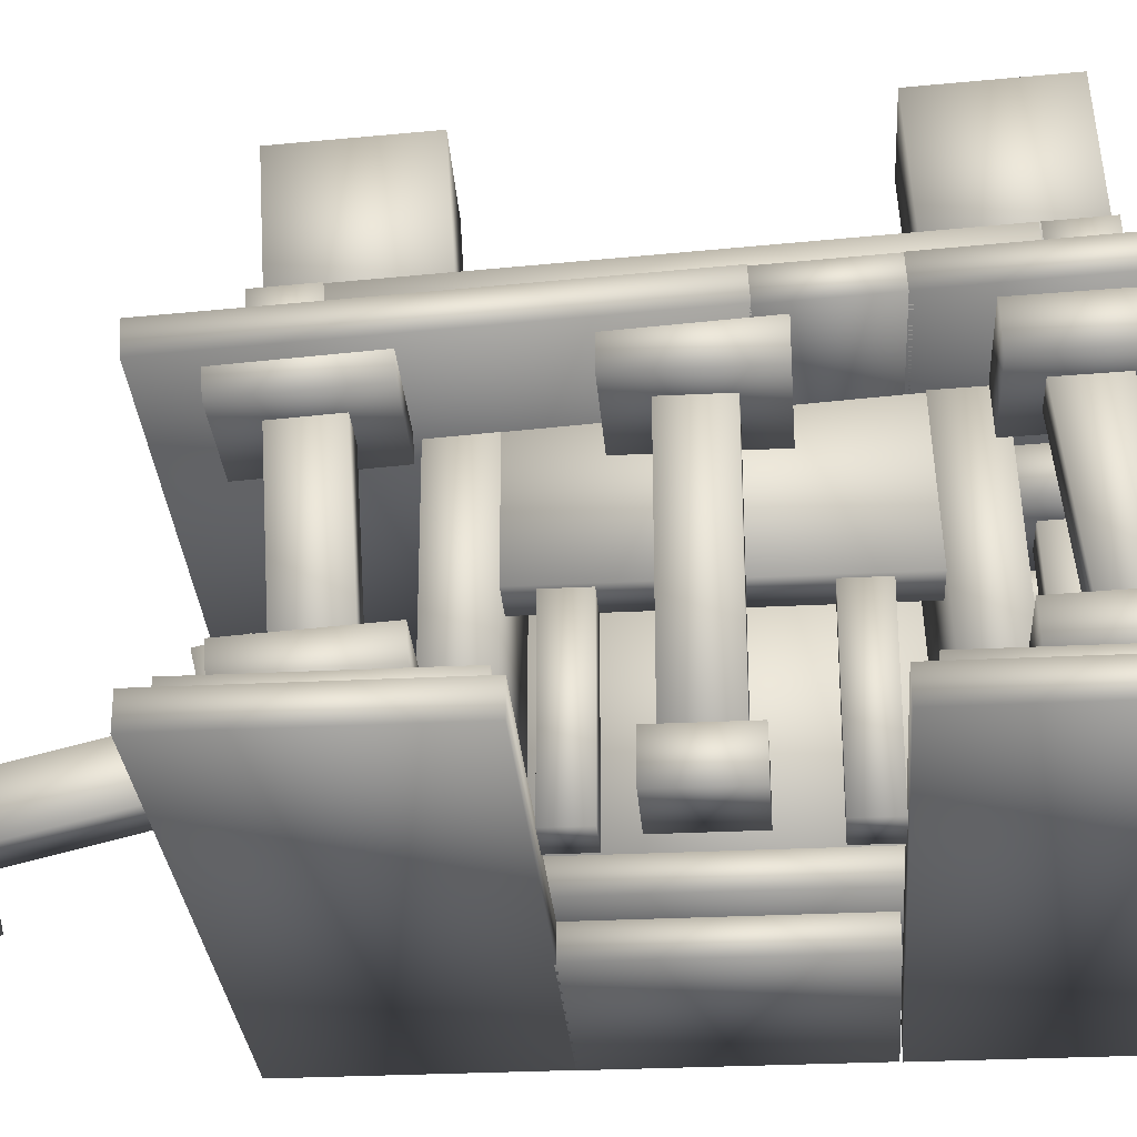
<metadata>
{"format":"obj","ext":"obj","renderer":"f3d","projection":"perspective","resolution":1024,"background":"white","views":[{"elev":-28.9,"azim":94.2,"up":"+Z"}]}
</metadata>
<code>
o Cube.053_Cube.059
v -1.652 -0.913 6.421
v 1.596 -0.8767 6.455
v 1.61 -2.098 6.379
v -1.637 -2.134 6.345
v -1.659 -0.9611 7.194
v 1.588 -0.9247 7.228
v 1.603 -2.146 7.152
v -1.645 -2.182 7.118
f 5 6 1
f 6 7 2
f 7 8 3
f 8 5 4
f 1 2 4
f 8 7 5
f 6 2 1
f 7 3 2
f 8 4 3
f 5 1 4
f 2 3 4
f 7 6 5
o Cube.052_Cube.058
v -1.633 -2.241 6.42
v 1.615 -2.205 6.454
v 1.629 -3.425 6.378
v -1.618 -3.462 6.344
v -1.649 -2.343 8.058
v 1.599 -2.307 8.092
v 1.613 -3.527 8.016
v -1.634 -3.564 7.982
f 13 14 9
f 14 15 10
f 15 16 11
f 16 13 12
f 9 10 12
f 16 15 13
f 14 10 9
f 15 11 10
f 16 12 11
f 13 9 12
f 10 11 12
f 15 14 13
o Cube.051_Cube.057
v -2.85 4.203 6.813
v -1.899 4.213 6.823
v -1.79 -5.039 6.248
v -2.74 -5.049 6.238
v -2.872 4.059 9.115
v -1.922 4.07 9.125
v -1.812 -5.182 8.55
v -2.763 -5.193 8.54
f 21 22 17
f 22 23 18
f 23 24 19
f 24 21 20
f 17 18 20
f 24 23 21
f 22 18 17
f 23 19 18
f 24 20 19
f 21 17 20
f 18 19 20
f 23 22 21
o Cube.050_Cube.056
v -1.73 4.241 6.894
v 1.517 4.277 6.928
v 1.532 3.057 6.852
v -1.716 3.02 6.818
v -1.753 4.094 9.265
v 1.494 4.13 9.299
v 1.509 2.909 9.224
v -1.739 2.873 9.19
f 29 30 25
f 30 31 26
f 31 32 27
f 32 29 28
f 25 26 28
f 32 31 29
f 30 26 25
f 31 27 26
f 32 28 27
f 29 25 28
f 26 27 28
f 31 30 29
o Cube.049_Cube.055
v -1.73 4.241 6.894
v 1.517 4.277 6.928
v 1.532 3.057 6.852
v -1.716 3.02 6.818
v -1.753 4.094 9.265
v 1.494 4.13 9.299
v 1.509 2.909 9.224
v -1.739 2.873 9.19
f 37 38 33
f 38 39 34
f 39 40 35
f 40 37 36
f 33 34 36
f 40 39 37
f 38 34 33
f 39 35 34
f 40 36 35
f 37 33 36
f 34 35 36
f 39 38 37
o Cube.048_Cube.054
v -1.612 -3.686 6.402
v 1.636 -3.65 6.436
v 1.65 -4.871 6.36
v -1.597 -4.907 6.326
v -1.635 -3.834 8.773
v 1.612 -3.798 8.807
v 1.627 -5.019 8.731
v -1.621 -5.055 8.697
f 45 46 41
f 46 47 42
f 47 48 43
f 48 45 44
f 41 42 44
f 48 47 45
f 46 42 41
f 47 43 42
f 48 44 43
f 45 41 44
f 42 43 44
f 47 46 45
o Cube.047_Cube.053
v 1.662 -3.26 6.437
v 3.726 -3.237 6.459
v 3.756 -5.718 6.305
v 1.692 -5.741 6.283
v 1.629 -3.468 9.78
v 3.693 -3.445 9.802
v 3.723 -5.926 9.648
v 1.659 -5.949 9.626
f 53 54 49
f 54 55 50
f 55 56 51
f 56 53 52
f 49 50 52
f 56 55 53
f 54 50 49
f 55 51 50
f 56 52 51
f 53 49 52
f 50 51 52
f 55 54 53
o Cube.046_Cube.052
v 1.612 5.202 6.963
v 3.676 5.225 6.985
v 3.706 2.744 6.831
v 1.642 2.721 6.809
v 1.58 4.994 10.31
v 3.643 5.017 10.33
v 3.673 2.536 10.17
v 1.609 2.513 10.15
f 61 62 57
f 62 63 58
f 63 64 59
f 64 61 60
f 57 58 60
f 64 63 61
f 62 58 57
f 63 59 58
f 64 60 59
f 61 57 60
f 58 59 60
f 63 62 61
o Cube.045_Cube.051
v -3.823 5.196 6.91
v -1.759 5.219 6.931
v -1.73 2.738 6.777
v -3.794 2.715 6.756
v -3.856 4.988 10.25
v -1.792 5.011 10.27
v -1.763 2.53 10.12
v -3.827 2.507 10.1
f 69 70 65
f 70 71 66
f 71 72 67
f 72 69 68
f 65 66 68
f 72 71 69
f 70 66 65
f 71 67 66
f 72 68 67
f 69 65 68
f 66 67 68
f 71 70 69
o Cube.044_Cube.050
v -3.693 -3.552 6.367
v -1.629 -3.529 6.388
v -1.599 -6.01 6.234
v -3.663 -6.033 6.212
v -3.725 -3.76 9.709
v -1.661 -3.737 9.731
v -1.632 -6.218 9.577
v -3.696 -6.241 9.555
f 77 78 73
f 78 79 74
f 79 80 75
f 80 77 76
f 73 74 76
f 80 79 77
f 78 74 73
f 79 75 74
f 80 76 75
f 77 73 76
f 74 75 76
f 79 78 77
o Cube.043_Cube.049
v -0.3122 2.481 6.119
v 4.882 2.539 6.174
v 4.906 0.4949 6.047
v -0.288 0.4368 5.992
v -0.3179 2.445 6.698
v 4.876 2.503 6.753
v 4.9 0.4589 6.626
v -0.2937 0.4008 6.571
f 85 86 81
f 86 87 82
f 87 88 83
f 88 85 84
f 81 82 84
f 88 87 85
f 86 82 81
f 87 83 82
f 88 84 83
f 85 81 84
f 82 83 84
f 87 86 85
o Cube.042_Cube.048
v -4.962 2.411 6.069
v -1.741 2.447 6.103
v -1.716 0.4035 5.976
v -4.938 0.3674 5.942
v -4.968 2.375 6.648
v -1.746 2.411 6.682
v -1.722 0.3674 6.555
v -4.943 0.3314 6.521
f 93 94 89
f 94 95 90
f 95 96 91
f 96 93 92
f 89 90 92
f 96 95 93
f 94 90 89
f 95 91 90
f 96 92 91
f 93 89 92
f 90 91 92
f 95 94 93
o Cube.041_Cube.047
v -5.046 6.73 6.337
v 4.843 6.84 6.441
v 4.895 2.466 6.17
v -4.995 2.355 6.066
v -5.052 6.694 6.916
v 4.838 6.804 7.02
v 4.89 2.43 6.749
v -5 2.319 6.645
f 101 102 97
f 102 103 98
f 103 104 99
f 104 101 100
f 97 98 100
f 104 103 101
f 102 98 97
f 103 99 98
f 104 100 99
f 101 97 100
f 98 99 100
f 103 102 101
o Cube.040_Cube.046
v -3.751 4.194 6.736
v -2.801 4.204 6.746
v -2.691 -5.047 6.171
v -3.642 -5.058 6.161
v -3.762 4.124 7.854
v -2.812 4.135 7.864
v -2.702 -5.117 7.289
v -3.653 -5.128 7.279
f 109 110 105
f 110 111 106
f 111 112 107
f 112 109 108
f 105 106 108
f 112 111 109
f 110 106 105
f 111 107 106
f 112 108 107
f 109 105 108
f 106 107 108
f 111 110 109
o Cube.039_Cube.045
v 2.758 4.287 6.806
v 3.709 4.297 6.816
v 3.818 -4.955 6.241
v 2.868 -4.965 6.231
v 2.747 4.217 7.924
v 3.698 4.228 7.934
v 3.807 -5.024 7.359
v 2.857 -5.035 7.349
f 117 118 113
f 118 119 114
f 119 120 115
f 120 117 116
f 113 114 116
f 120 119 117
f 118 114 113
f 119 115 114
f 120 116 115
f 117 113 116
f 114 115 116
f 119 118 117
o Cube.038_Cube.044
v -3.721 -4.999 6.164
v 3.846 -4.914 6.244
v 3.858 -5.927 6.181
v -3.709 -6.011 6.101
v -3.732 -5.069 7.282
v 3.835 -4.984 7.362
v 3.847 -5.996 7.299
v -3.72 -6.081 7.219
f 125 126 121
f 126 127 122
f 127 128 123
f 128 125 124
f 121 122 124
f 128 127 125
f 126 122 121
f 127 123 122
f 128 124 123
f 125 121 124
f 122 123 124
f 127 126 125
o Cube.037_Cube.043
v -3.874 5.253 6.801
v 3.693 5.338 6.88
v 3.705 4.325 6.817
v -3.862 4.241 6.738
v -3.885 5.183 7.919
v 3.682 5.268 7.998
v 3.694 4.256 7.936
v -3.873 4.171 7.856
f 133 134 129
f 134 135 130
f 135 136 131
f 136 133 132
f 129 130 132
f 136 135 133
f 134 130 129
f 135 131 130
f 136 132 131
f 133 129 132
f 130 131 132
f 135 134 133
o Cube.036_Cube.042
v -0.999 -6.189 3.795
v 1.001 -6.188 3.789
v 0.9936 -5.615 1.436
v -1.006 -5.616 1.442
v -0.999 -7.001 3.598
v 1.001 -7 3.592
v 0.9936 -6.427 1.239
v -1.006 -6.429 1.245
f 141 142 137
f 142 143 138
f 143 144 139
f 144 141 140
f 137 138 140
f 144 143 141
f 142 138 137
f 143 139 138
f 144 140 139
f 141 137 140
f 138 139 140
f 143 142 141
o Cube.035_Cube.041
v -1.014 6.113 1.279
v 0.9859 6.148 1.264
v 1.027 3.729 1.149
v -0.9722 3.694 1.164
v -1.007 6.073 2.114
v 0.9929 6.108 2.099
v 1.034 3.69 1.984
v -0.9653 3.655 1.999
f 149 150 145
f 150 151 146
f 151 152 147
f 152 149 148
f 145 146 148
f 152 151 149
f 150 146 145
f 151 147 146
f 152 148 147
f 149 145 148
f 146 147 148
f 151 150 149
o Cube.034_Cube.040
v 2.985 0.5628 -0.179
v 4.263 0.5588 -0.179
v 4.258 -0.9882 -0.179
v 2.98 -0.9843 -0.179
v 2.985 0.5628 0.6569
v 4.263 0.5588 0.6569
v 4.258 -0.9882 0.6569
v 2.98 -0.9843 0.6569
f 157 158 153
f 158 159 154
f 159 160 155
f 160 157 156
f 153 154 156
f 160 159 157
f 158 154 153
f 159 155 154
f 160 156 155
f 157 153 156
f 154 155 156
f 159 158 157
o Cube.033_Cube.039
v -4.4 1.026 1.182
v -2.4 1.02 1.182
v -2.407 -1.401 1.182
v -4.407 -1.395 1.182
v -4.4 1.026 2.018
v -2.4 1.02 2.018
v -2.407 -1.401 2.018
v -4.407 -1.395 2.018
f 165 166 161
f 166 167 162
f 167 168 163
f 168 165 164
f 161 162 164
f 168 167 165
f 166 162 161
f 167 163 162
f 168 164 163
f 165 161 164
f 162 163 164
f 167 166 165
o Cube.032_Cube.038
v -4.423 5.855 1.295
v -2.423 5.89 1.28
v -2.382 3.471 1.165
v -4.382 3.436 1.18
v -4.416 5.815 2.13
v -2.416 5.85 2.115
v -2.375 3.432 2
v -4.375 3.397 2.015
f 173 174 169
f 174 175 170
f 175 176 171
f 176 173 172
f 169 170 172
f 176 175 173
f 174 170 169
f 175 171 170
f 176 172 171
f 173 169 172
f 170 171 172
f 175 174 173
o Cube.031_Cube.037
v -4.412 -3.601 1.484
v -2.412 -3.607 1.483
v -2.42 -5.961 0.9159
v -4.42 -5.955 0.9173
v -4.412 -3.796 2.297
v -2.412 -3.802 2.296
v -2.42 -6.157 1.729
v -4.42 -6.151 1.73
f 181 182 177
f 182 183 178
f 183 184 179
f 184 181 180
f 177 178 180
f 184 183 181
f 182 178 177
f 183 179 178
f 184 180 179
f 181 177 180
f 178 179 180
f 183 182 181
o Cube.030_Cube.036
v 2.665 -3.626 1.107
v 4.665 -3.632 1.107
v 4.657 -6.048 0.9546
v 2.657 -6.042 0.955
v 2.665 -3.678 1.942
v 4.665 -3.684 1.941
v 4.657 -6.101 1.789
v 2.657 -6.095 1.789
f 189 190 185
f 190 191 186
f 191 192 187
f 192 189 188
f 185 186 188
f 192 191 189
f 190 186 185
f 191 187 186
f 192 188 187
f 189 185 188
f 186 187 188
f 191 190 189
o Cube.029_Cube.035
v 2.649 6.175 1.251
v 4.649 6.21 1.236
v 4.69 3.792 1.121
v 2.69 3.757 1.136
v 2.656 6.135 2.086
v 4.656 6.17 2.071
v 4.697 3.752 1.956
v 2.697 3.717 1.971
f 197 198 193
f 198 199 194
f 199 200 195
f 200 197 196
f 193 194 196
f 200 199 197
f 198 194 193
f 199 195 194
f 200 196 195
f 197 193 196
f 194 195 196
f 199 198 197
o Cube.028_Cube.034
v 2.684 5.976 5.424
v 4.683 6.012 5.409
v 4.725 3.593 5.294
v 2.725 3.558 5.309
v 2.691 5.937 6.259
v 4.69 5.972 6.244
v 4.732 3.553 6.129
v 2.732 3.518 6.144
f 205 206 201
f 206 207 202
f 207 208 203
f 208 205 204
f 201 202 204
f 208 207 205
f 206 202 201
f 207 203 202
f 208 204 203
f 205 201 204
f 202 203 204
f 207 206 205
o Cube.027_Cube.033
v 2.665 -3.888 5.277
v 4.665 -3.895 5.277
v 4.657 -6.311 5.124
v 2.657 -6.305 5.125
v 2.665 -3.941 6.111
v 4.665 -3.947 6.111
v 4.657 -6.364 5.958
v 2.657 -6.358 5.959
f 213 214 209
f 214 215 210
f 215 216 211
f 216 213 212
f 209 210 212
f 216 215 213
f 214 210 209
f 215 211 210
f 216 212 211
f 213 209 212
f 210 211 212
f 215 214 213
o Cube.026_Cube.032
v -4.412 -4.579 5.546
v -2.412 -4.585 5.545
v -2.42 -6.939 4.978
v -4.42 -6.933 4.979
v -4.412 -4.775 6.359
v -2.412 -4.781 6.357
v -2.42 -7.135 5.79
v -4.42 -7.129 5.792
f 221 222 217
f 222 223 218
f 223 224 219
f 224 221 220
f 217 218 220
f 224 223 221
f 222 218 217
f 223 219 218
f 224 220 219
f 221 217 220
f 218 219 220
f 223 222 221
o Cube.025_Cube.031
v -4.388 5.656 5.468
v -2.389 5.691 5.453
v -2.347 3.273 5.338
v -4.347 3.238 5.353
v -4.381 5.617 6.303
v -2.382 5.652 6.288
v -2.34 3.233 6.173
v -4.34 3.198 6.188
f 229 230 225
f 230 231 226
f 231 232 227
f 232 229 228
f 225 226 228
f 232 231 229
f 230 226 225
f 231 227 226
f 232 228 227
f 229 225 228
f 226 227 228
f 231 230 229
o Cube.024_Cube.030
v -4.4 1.026 5.36
v -2.4 1.02 5.36
v -2.407 -1.401 5.36
v -4.407 -1.395 5.36
v -4.4 1.026 6.196
v -2.4 1.02 6.196
v -2.407 -1.401 6.196
v -4.407 -1.395 6.196
f 237 238 233
f 238 239 234
f 239 240 235
f 240 237 236
f 233 234 236
f 240 239 237
f 238 234 233
f 239 235 234
f 240 236 235
f 237 233 236
f 234 235 236
f 239 238 237
o Cube.023_Cube.029
v 2.625 1.001 5.328
v 4.625 0.995 5.328
v 4.618 -1.427 5.328
v 2.618 -1.42 5.328
v 2.625 1.001 6.164
v 4.625 0.995 6.164
v 4.618 -1.427 6.164
v 2.618 -1.42 6.164
f 245 246 241
f 246 247 242
f 247 248 243
f 248 245 244
f 241 242 244
f 248 247 245
f 246 242 241
f 247 243 242
f 248 244 243
f 245 241 244
f 242 243 244
f 247 246 245
o Cube.022_Cube.028
v -0.979 5.914 5.452
v 1.021 5.949 5.437
v 1.062 3.531 5.322
v -0.9375 3.496 5.337
v -0.972 5.875 6.287
v 1.028 5.91 6.272
v 1.069 3.491 6.157
v -0.9305 3.456 6.172
f 253 254 249
f 254 255 250
f 255 256 251
f 256 253 252
f 249 250 252
f 256 255 253
f 254 250 249
f 255 251 250
f 256 252 251
f 253 249 252
f 250 251 252
f 255 254 253
o Cube.021_Cube.027
v -0.999 -10.25 2.807
v 1.001 -10.25 2.801
v 0.9936 -9.674 0.4483
v -1.006 -9.676 0.4542
v -0.999 -11.06 2.609
v 1.001 -11.06 2.603
v 0.9936 -10.49 0.2506
v -1.006 -10.49 0.2565
f 261 262 257
f 262 263 258
f 263 264 259
f 264 261 260
f 257 258 260
f 264 263 261
f 262 258 257
f 263 259 258
f 264 260 259
f 261 257 260
f 258 259 260
f 263 262 261
o Cube.020_Cube.024
v -4.722 2.627 0.6397
v -0.6941 2.615 0.6397
v -0.7104 -2.684 0.6397
v -4.739 -2.672 0.6397
v -4.722 2.627 1.22
v -0.6941 2.615 1.22
v -0.7104 -2.684 1.22
v -4.739 -2.672 1.22
f 269 270 265
f 270 271 266
f 271 272 267
f 272 269 268
f 265 266 268
f 272 271 269
f 270 266 265
f 271 267 266
f 272 268 267
f 269 265 268
f 266 267 268
f 271 270 269
o Cube.019_Cube.023
v -5.484 2.189 0.03268
v -1.456 2.177 0.03268
v -1.47 -2.401 0.03268
v -5.499 -2.389 0.03268
v -5.484 2.189 0.6128
v -1.456 2.177 0.6128
v -1.47 -2.401 0.6128
v -5.499 -2.389 0.6128
f 277 278 273
f 278 279 274
f 279 280 275
f 280 277 276
f 273 274 276
f 280 279 277
f 278 274 273
f 279 275 274
f 280 276 275
f 277 273 276
f 274 275 276
f 279 278 277
o Cube.018_Cube.022
v -5.487 6.885 0.03268
v 5.732 6.851 0.03268
v 5.718 2.199 0.03268
v -5.501 2.234 0.03268
v -5.487 6.885 0.6128
v 5.732 6.851 0.6128
v 5.718 2.199 0.6128
v -5.501 2.234 0.6128
f 285 286 281
f 286 287 282
f 287 288 283
f 288 285 284
f 281 282 284
f 288 287 285
f 286 282 281
f 287 283 282
f 288 284 283
f 285 281 284
f 282 283 284
f 287 286 285
o Cube.017_Cube.021
v -4.677 6.508 0.5865
v 4.919 6.478 0.5865
v 4.907 2.576 0.5865
v -4.689 2.606 0.5865
v -4.677 6.508 1.167
v 4.919 6.478 1.167
v 4.907 2.576 1.167
v -4.689 2.606 1.167
f 293 294 289
f 294 295 290
f 295 296 291
f 296 293 292
f 289 290 292
f 296 295 293
f 294 290 289
f 295 291 290
f 296 292 291
f 293 289 292
f 290 291 292
f 295 294 293
o Cube.016_Cube.019
v 2.409 1.459 0.2138
v 1.607 1.461 0.2138
v 1.61 2.205 0.2138
v 2.411 2.203 0.2138
v 2.409 1.459 3.53
v 1.607 1.461 3.53
v 1.61 2.205 3.53
v 2.411 2.203 3.53
f 301 302 297
f 302 303 298
f 303 304 299
f 304 301 300
f 297 298 300
f 304 303 301
f 302 298 297
f 303 299 298
f 304 300 299
f 301 297 300
f 298 299 300
f 303 302 301
o Cube.015_Cube.018
v 2.484 -3.289 3.538
v 1.682 -3.286 3.538
v 1.703 3.387 3.538
v 2.505 3.384 3.538
v 2.484 -3.289 6.262
v 1.682 -3.286 6.262
v 1.703 3.387 6.262
v 2.505 3.384 6.262
f 309 310 305
f 310 311 306
f 311 312 307
f 312 309 308
f 305 306 308
f 312 311 309
f 310 306 305
f 311 307 306
f 312 308 307
f 309 305 308
f 306 307 308
f 311 310 309
o Cube.014_Cube.016
v 2.404 -2.324 0.2138
v 1.602 -2.321 0.2138
v 1.604 -1.577 0.2138
v 2.406 -1.579 0.2138
v 2.404 -2.324 3.53
v 1.602 -2.321 3.53
v 1.604 -1.577 3.53
v 2.406 -1.579 3.53
f 317 318 313
f 318 319 314
f 319 320 315
f 320 317 316
f 313 314 316
f 320 319 317
f 318 314 313
f 319 315 314
f 320 316 315
f 317 313 316
f 314 315 316
f 319 318 317
o Cube.013_Cube.015
v -1.583 3.213 1.16
v -2.472 3.216 1.16
v -2.492 -3.2 1.16
v -1.603 -3.203 1.16
v -1.583 3.213 6.243
v -2.472 3.216 6.243
v -2.492 -3.2 6.243
v -1.603 -3.203 6.243
f 325 326 321
f 326 327 322
f 327 328 323
f 328 325 324
f 321 322 324
f 328 327 325
f 326 322 321
f 327 323 322
f 328 324 323
f 325 321 324
f 322 323 324
f 327 326 325
o Cube.012_Cube.014
v -2.51 3.906 1.165
v 2.515 3.994 1.127
v 2.533 2.964 1.078
v -2.492 2.876 1.116
v -2.468 3.665 6.241
v 2.557 3.753 6.203
v 2.575 2.722 6.154
v -2.45 2.634 6.192
f 333 334 329
f 334 335 330
f 335 336 331
f 336 333 332
f 329 330 332
f 336 335 333
f 334 330 329
f 335 331 330
f 336 332 331
f 333 329 332
f 330 331 332
f 335 334 333
o Cube.011_Cube.012
v 0.3965 -5.752 2.089
v -0.4052 -5.752 2.092
v -0.4019 -6.011 3.152
v 0.3998 -6.01 3.15
v 0.3965 -10.69 0.8874
v -0.4052 -10.69 0.8898
v -0.4019 -10.95 1.95
v 0.3998 -10.95 1.948
f 341 342 337
f 342 343 338
f 343 344 339
f 344 341 340
f 337 338 340
f 344 343 341
f 342 338 337
f 343 339 338
f 344 340 339
f 341 337 340
f 338 339 340
f 343 342 341
o Cube.010_Cube.011
v 0.4168 4.384 1.163
v -0.3848 4.37 1.169
v -0.4035 5.46 1.221
v 0.3981 5.474 1.215
v 0.4591 4.143 6.239
v -0.3425 4.129 6.245
v -0.3612 5.219 6.297
v 0.4404 5.233 6.291
f 349 350 345
f 350 351 346
f 351 352 347
f 352 349 348
f 345 346 348
f 352 351 349
f 350 346 345
f 351 347 346
f 352 348 347
f 349 345 348
f 346 347 348
f 351 350 349
o Cube.009_Cube.010
v 4.021 -0.7597 -0.1361
v 3.219 -0.7572 -0.1361
v 3.222 0.3343 -0.1361
v 4.024 0.3318 -0.1361
v 4.021 -0.7597 6.442
v 3.219 -0.7572 6.442
v 3.222 0.3343 6.442
v 4.024 0.3318 6.442
f 357 358 353
f 358 359 354
f 359 360 355
f 360 357 356
f 353 354 356
f 360 359 357
f 358 354 353
f 359 355 354
f 360 356 355
f 357 353 356
f 354 355 356
f 359 358 357
o Cube.008_Cube.009
v -3.004 -0.7344 1.16
v -3.806 -0.7319 1.16
v -3.803 0.3596 1.16
v -3.001 0.3572 1.16
v -3.004 -0.7344 6.243
v -3.806 -0.7319 6.243
v -3.803 0.3596 6.243
v -3.001 0.3572 6.243
f 365 366 361
f 366 367 362
f 367 368 363
f 368 365 364
f 361 362 364
f 368 367 365
f 366 362 361
f 367 363 362
f 368 364 363
f 365 361 364
f 362 363 364
f 367 366 365
o Cube.007_Cube.008
v -2.993 4.126 1.179
v -3.794 4.112 1.185
v -3.813 5.202 1.237
v -3.011 5.216 1.231
v -2.95 3.885 6.256
v -3.752 3.87 6.262
v -3.77 4.961 6.314
v -2.969 4.975 6.308
f 373 374 369
f 374 375 370
f 375 376 371
f 376 373 372
f 369 370 372
f 376 375 373
f 374 370 369
f 375 371 370
f 376 372 371
f 373 369 372
f 370 371 372
f 375 374 373
o Cube.006_Cube.007
v -3.017 -5.307 1.051
v -3.818 -5.305 1.052
v -3.815 -4.244 1.307
v -3.013 -4.246 1.307
v -3.017 -6.497 5.992
v -3.818 -6.495 5.992
v -3.815 -5.434 6.248
v -3.013 -5.436 6.247
f 381 382 377
f 382 383 378
f 383 384 379
f 384 381 380
f 377 378 380
f 384 383 381
f 382 378 377
f 383 379 378
f 384 380 379
f 381 377 380
f 378 379 380
f 383 382 381
o Cube.005_Cube.006
v 4.06 -5.382 0.9751
v 3.258 -5.379 0.9752
v 3.262 -4.29 1.044
v 4.063 -4.292 1.044
v 4.06 -5.701 6.047
v 3.258 -5.699 6.047
v 3.262 -4.61 6.116
v 4.063 -4.612 6.116
f 389 390 385
f 390 391 386
f 391 392 387
f 392 389 388
f 385 386 388
f 392 391 389
f 390 386 385
f 391 387 386
f 392 388 387
f 389 385 388
f 386 387 388
f 391 390 389
o Cube.004_Cube.005
v 4.076 4.622 1.113
v 3.274 4.607 1.119
v 3.256 5.692 1.245
v 4.058 5.706 1.239
v 4.125 4.036 6.161
v 3.323 4.022 6.167
v 3.305 5.106 6.293
v 4.107 5.12 6.287
f 397 398 393
f 398 399 394
f 399 400 395
f 400 397 396
f 393 394 396
f 400 399 397
f 398 394 393
f 399 395 394
f 400 396 395
f 397 393 396
f 394 395 396
f 399 398 397
o Cube.003_Cube.004
v -4.947 0.4092 5.945
v 4.943 0.5199 6.049
v 5.036 -7.297 5.563
v -4.854 -7.408 5.459
v -4.952 0.3732 6.524
v 4.937 0.4838 6.628
v 5.03 -7.333 6.142
v -4.86 -7.444 6.038
f 405 406 401
f 406 407 402
f 407 408 403
f 408 405 404
f 401 402 404
f 408 407 405
f 406 402 401
f 407 403 402
f 408 404 403
f 405 401 404
f 402 403 404
f 407 406 405
o Cube.002_Cube.003
v -2.531 -2.776 1.16
v 2.495 -2.792 1.16
v 2.491 -3.824 1.16
v -2.535 -3.808 1.16
v -2.531 -2.776 6.243
v 2.495 -2.792 6.243
v 2.491 -3.824 6.243
v -2.535 -3.808 6.243
f 413 414 409
f 414 415 410
f 415 416 411
f 416 413 412
f 409 410 412
f 416 415 413
f 414 410 409
f 415 411 410
f 416 412 411
f 413 409 412
f 410 411 412
f 415 414 413
o Cube.001_Cube.002
v -4.677 -2.621 0.5865
v 4.919 -2.651 0.5865
v 4.907 -6.648 0.5865
v -4.689 -6.618 0.5865
v -4.677 -2.621 1.167
v 4.919 -2.651 1.167
v 4.907 -6.648 1.167
v -4.689 -6.618 1.167
f 421 422 417
f 422 423 418
f 423 424 419
f 424 421 420
f 417 418 420
f 424 423 421
f 422 418 417
f 423 419 418
f 424 420 419
f 421 417 420
f 418 419 420
f 423 422 421
o Cube_Cube.001
v -5.487 -2.356 0.03268
v 5.732 -2.39 0.03268
v 5.718 -6.913 0.03268
v -5.501 -6.879 0.03268
v -5.487 -2.356 0.6128
v 5.732 -2.39 0.6128
v 5.718 -6.913 0.6128
v -5.501 -6.879 0.6128
f 429 430 425
f 430 431 426
f 431 432 427
f 432 429 428
f 425 426 428
f 432 431 429
f 430 426 425
f 431 427 426
f 432 428 427
f 429 425 428
f 426 427 428
f 431 430 429

</code>
